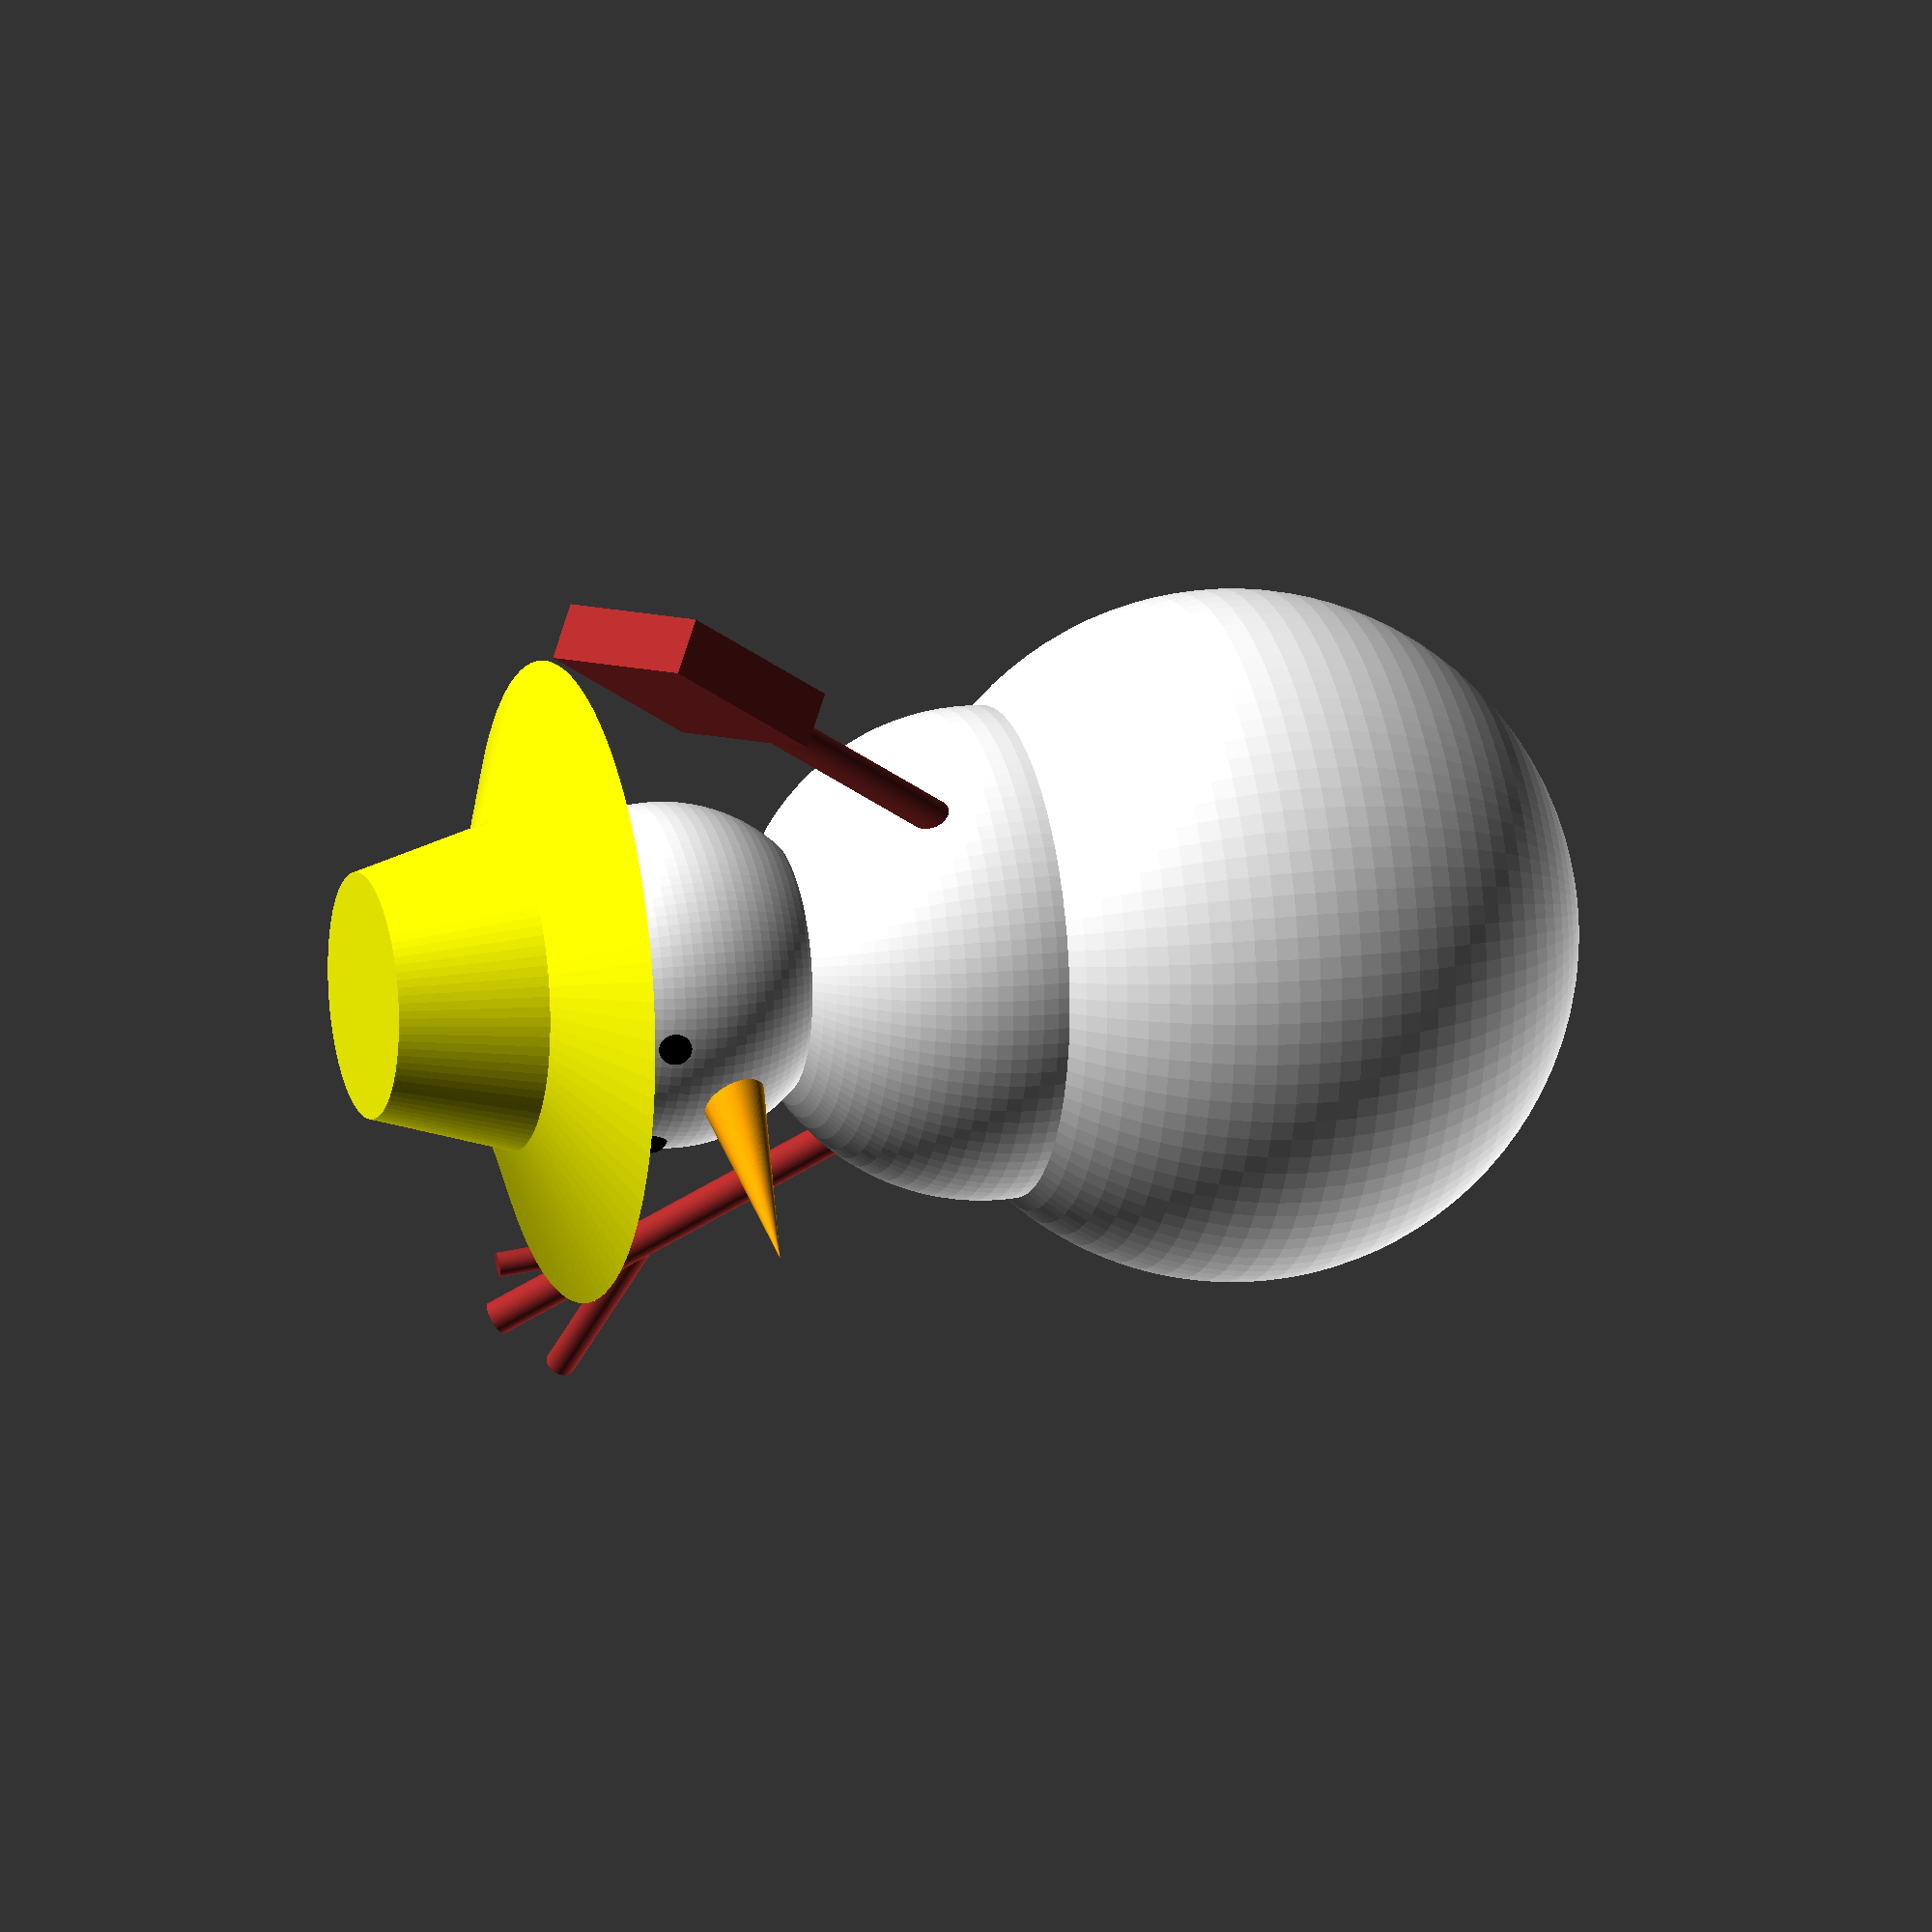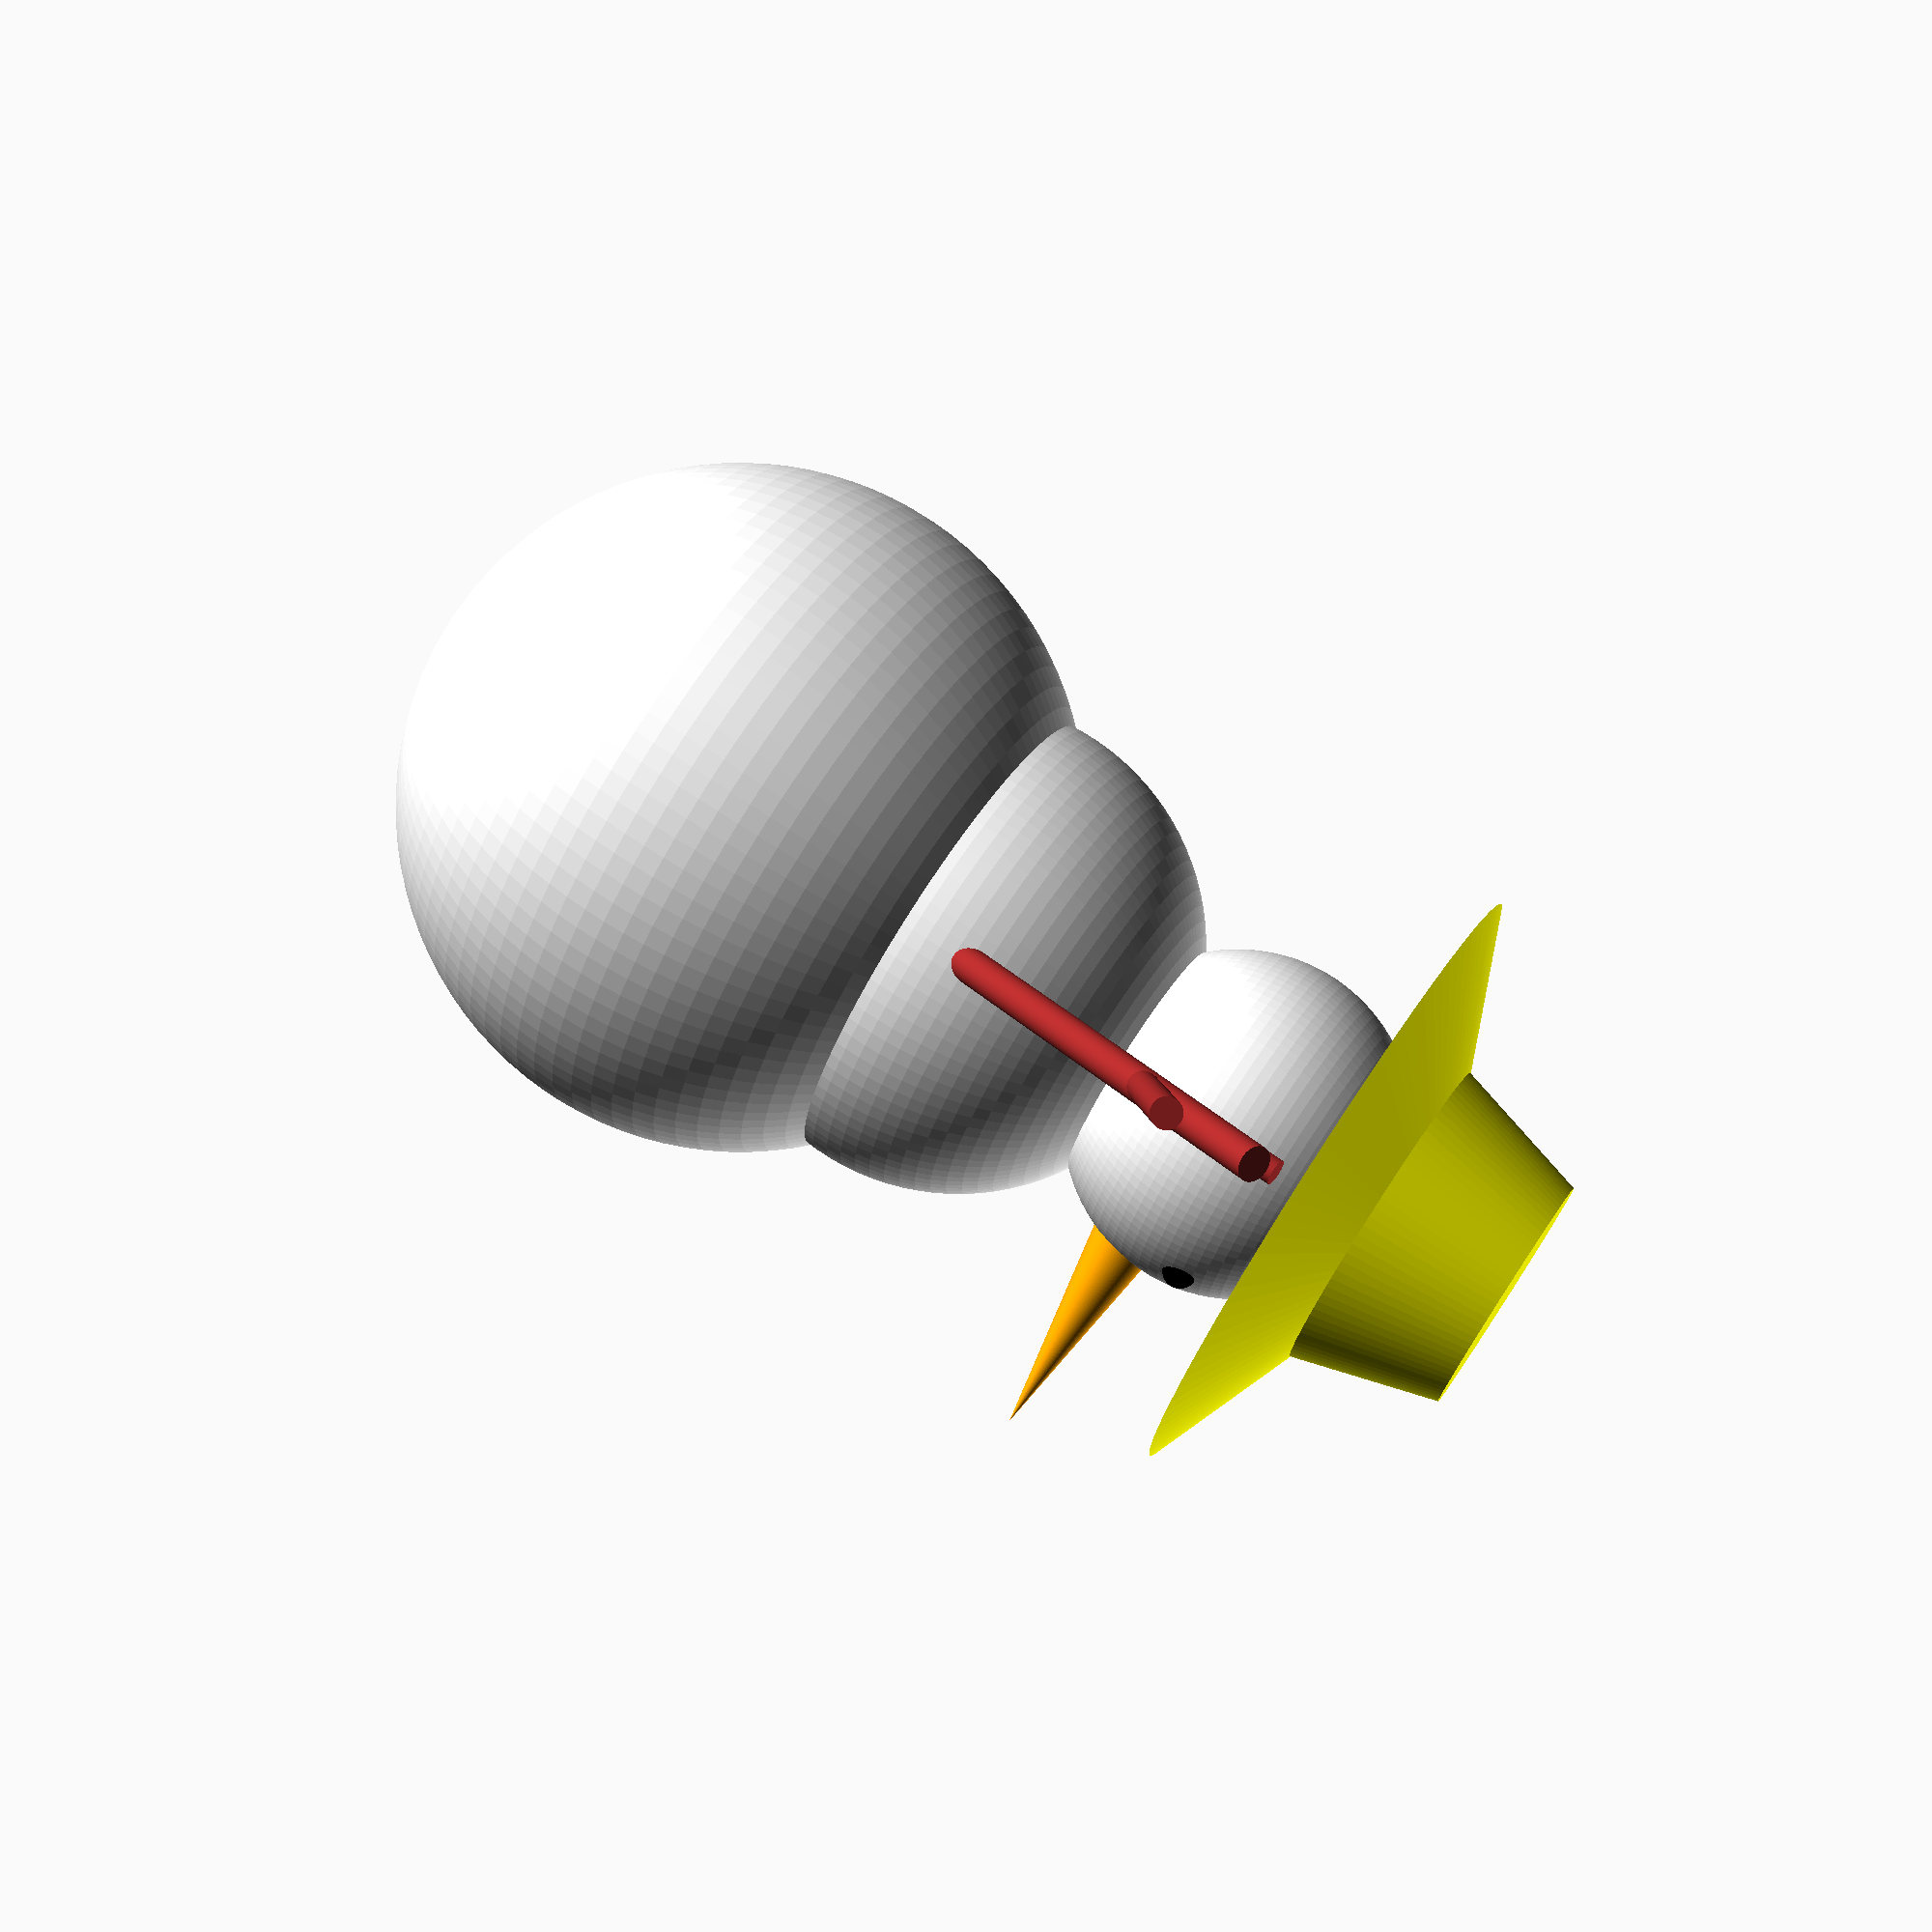
<openscad>
// Snowman
// Author: Xiaoqi Zhao
// Date: 2022-12-05

module snowman(r_foot, r_body, r_head, type) {
    union(){

        $fn=100;
        
        // three snow balls    
        color("white") {
            translate([0,0,r_foot/2]) sphere(r_foot);
            translate([0,0,r_foot+r_body/2-r_head/5]) sphere(r_body);
            translate([0,0,r_foot+r_body+r_head]) sphere(r_head);
        }
        
        // nose
        color("orange")
            translate([r_head-1,0,r_foot+r_body+r_head-r_head/5]) rotate([0,90,0]) cylinder(r_head+2,r_head/5,0);
        
        // eyes
        color("black") {
            translate([r_head-1,r_head/5*2,r_foot+r_body+r_head+r_head/5]) sphere(0.7);
            translate([r_head-1,-(r_head/5*2),r_foot+r_body+r_head+r_head/5]) sphere(0.7);
        }
        
        // hat
        color("yellow") {
            translate([0,0,r_foot+r_body+r_head+r_head/5*4]) cylinder(r_head,r_head,r_head-2);
            translate([0,0,r_foot+r_body+r_head+r_head/5*3]) cylinder(r_head/5*2,r_head*2-1,r_head-1);
        }
        
        if (type==1) {
            // left arm
            translate([0,r_body-2,r_foot+r_body/2+1])
            rotate([-40,0,0])
            color("brown")
            union() {
                cylinder(r_head*3,0.7,0.7);
                translate([0,0,r_head*2]) rotate([-30,0,0]) cylinder(r_head-1,0.5,0.5);
                translate([0,0,r_head*2]) rotate([35,0,0]) cylinder(r_head+1,0.6,0.6);
            }
            
            // right arm
            translate([0,-(r_body-2),r_foot+r_body/2-1])
            rotate([40,0,0])
            color("brown")
            union() {
                cylinder(r_head*3,0.7,0.7);
                translate([0,0,r_head*2]) rotate([-30,0,0]) cylinder(r_head-1,0.5,0.5);
                translate([0,0,r_head*2]) rotate([35,0,0]) cylinder(r_head+1,0.6,0.6);
            }
        }
        else if (type==2) {
            // left arm
            translate([0,r_body-2,r_foot+r_body/2+1])
            rotate([-40,0,0])
            color("brown")
            union() {
                cylinder(r_head*3,0.7,0.7);
                translate([0,0,r_head*2.5]) rotate([0,0,50]) cube([r_head,r_head/3,r_head*1.2],center=true);
            }
            
            // right arm
            translate([0,-(r_body-2),r_foot+r_body/2-1])
            rotate([40,0,0])
            color("brown")
            union() {
                cylinder(r_head*3,0.7,0.7);
                translate([0,0,r_head*2]) rotate([-30,0,0]) cylinder(r_head-1,0.5,0.5);
                translate([0,0,r_head*2]) rotate([35,0,0]) cylinder(r_head+1,0.6,0.6);
            }
        }
    }
}

snowman(14, 10, 7, 2);
</openscad>
<views>
elev=166.6 azim=217.6 roll=106.7 proj=o view=solid
elev=285.7 azim=164.3 roll=303.5 proj=p view=wireframe
</views>
